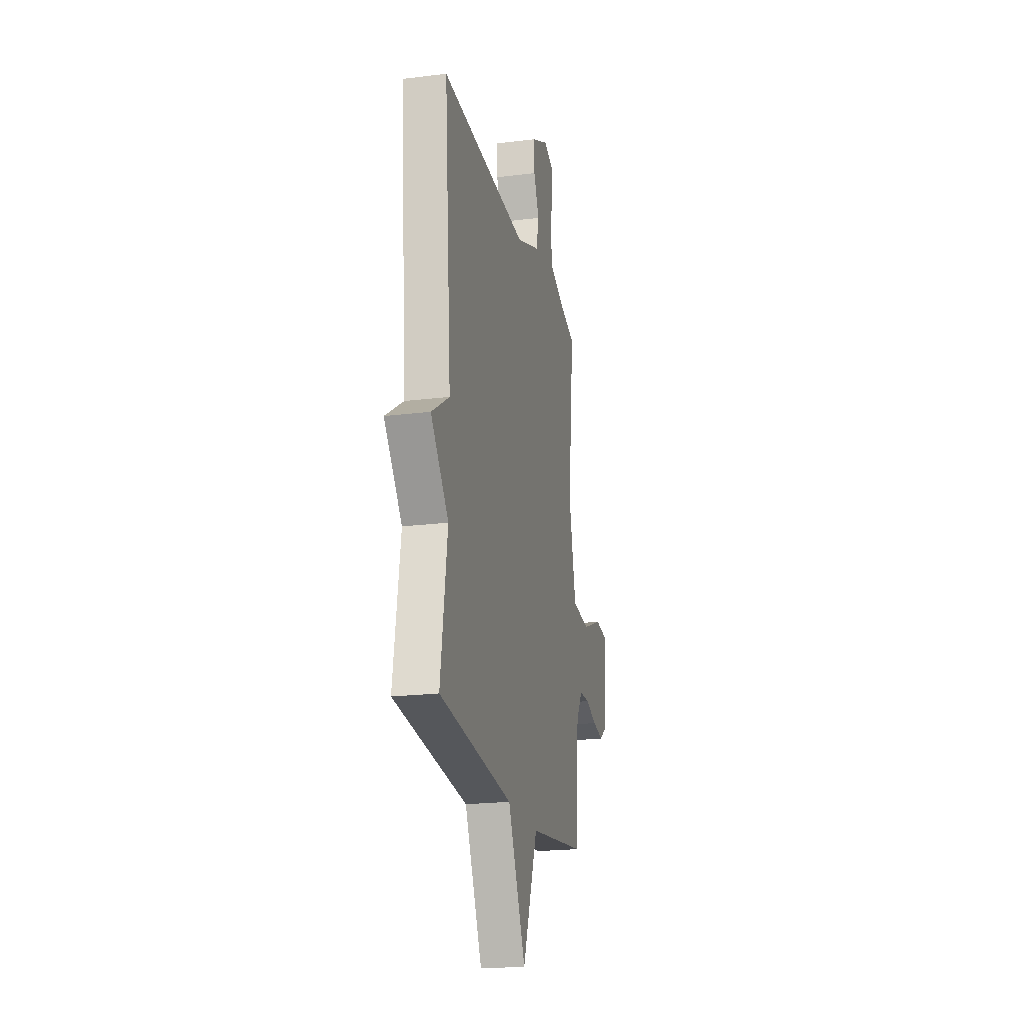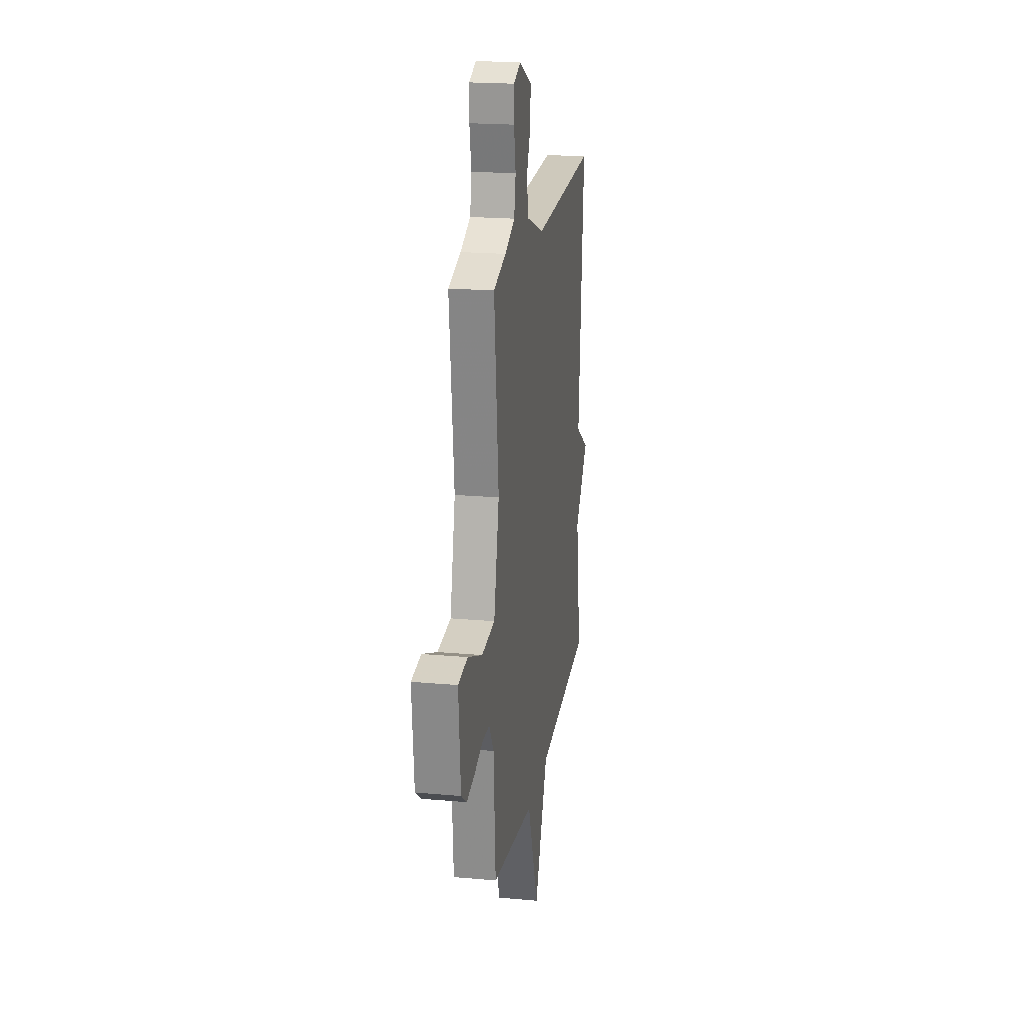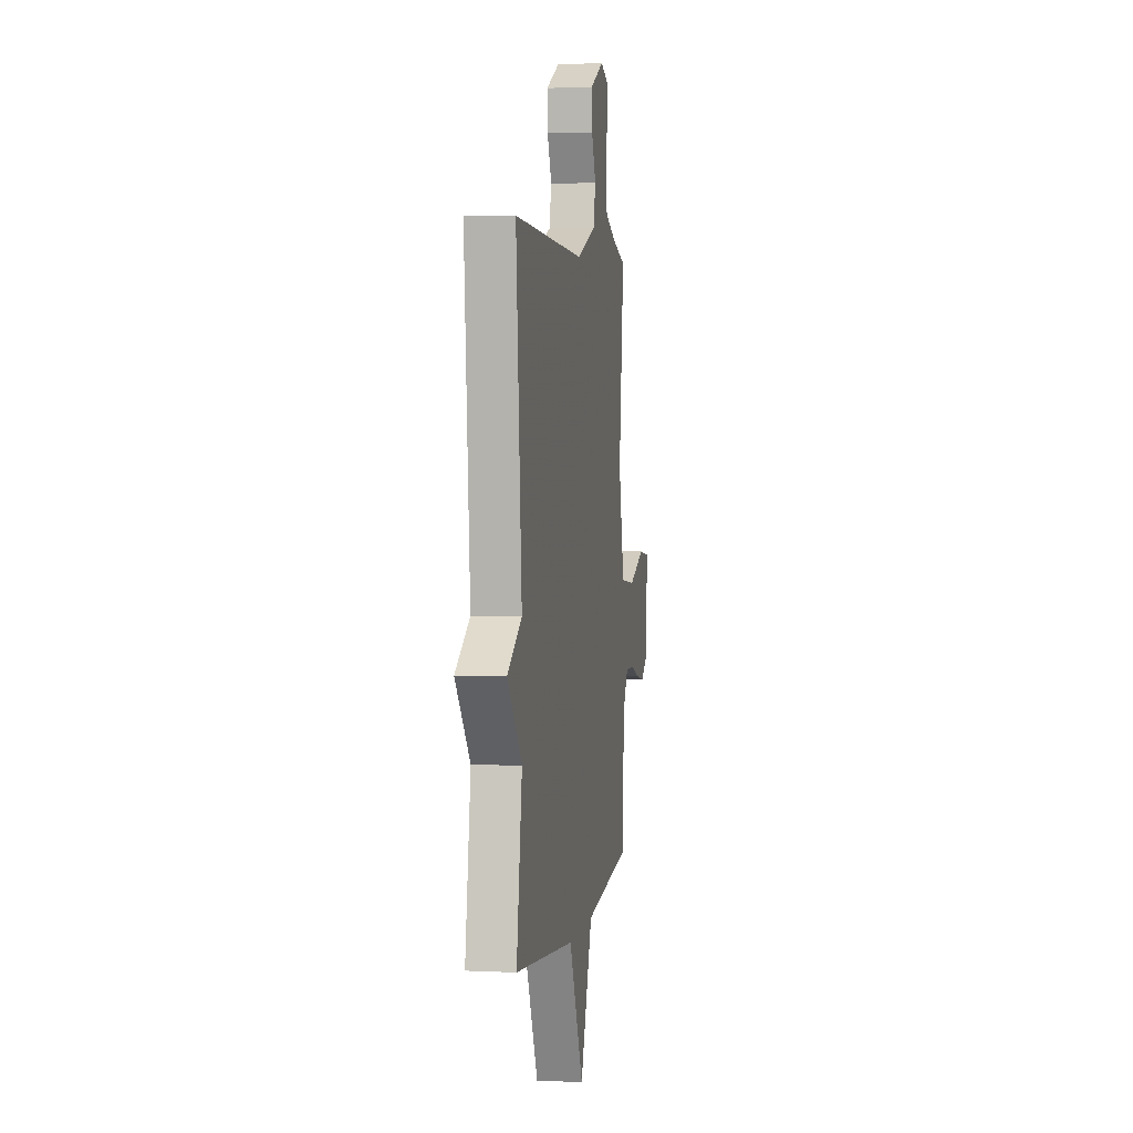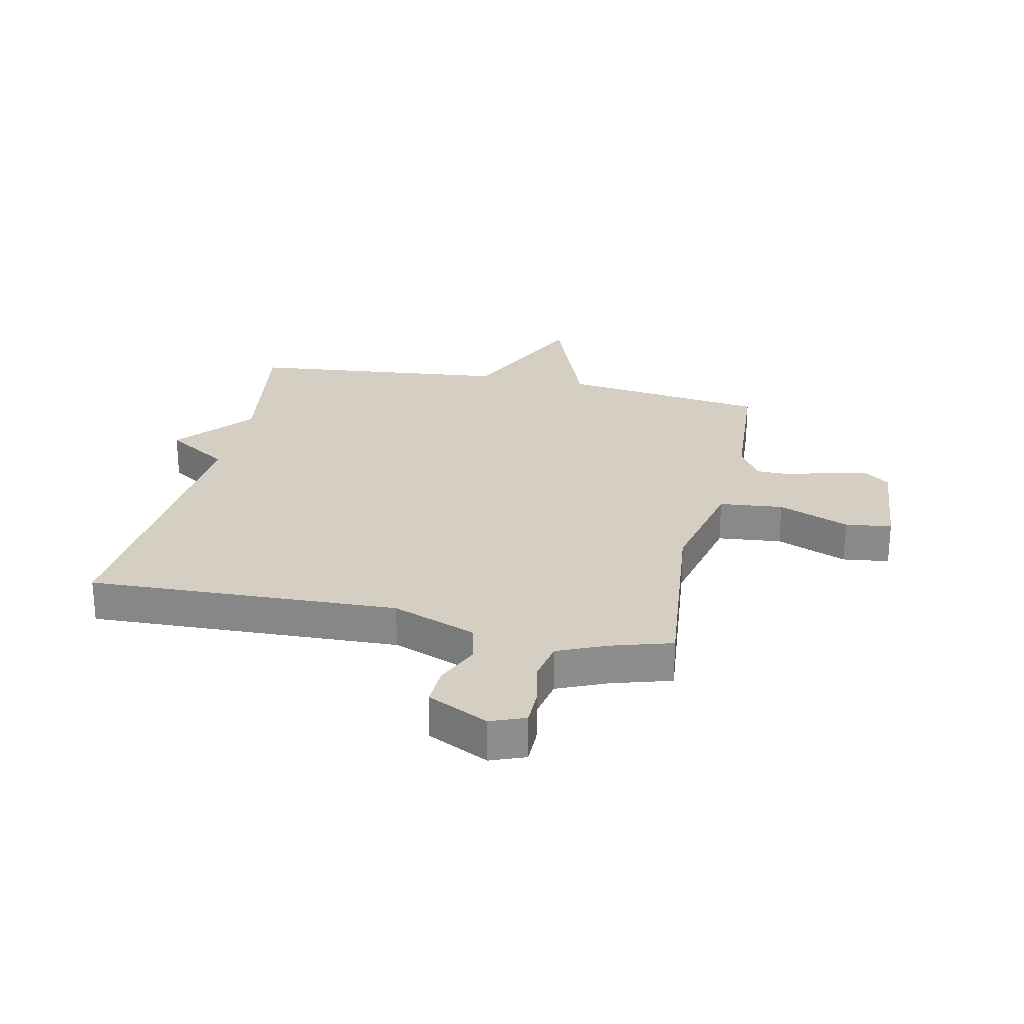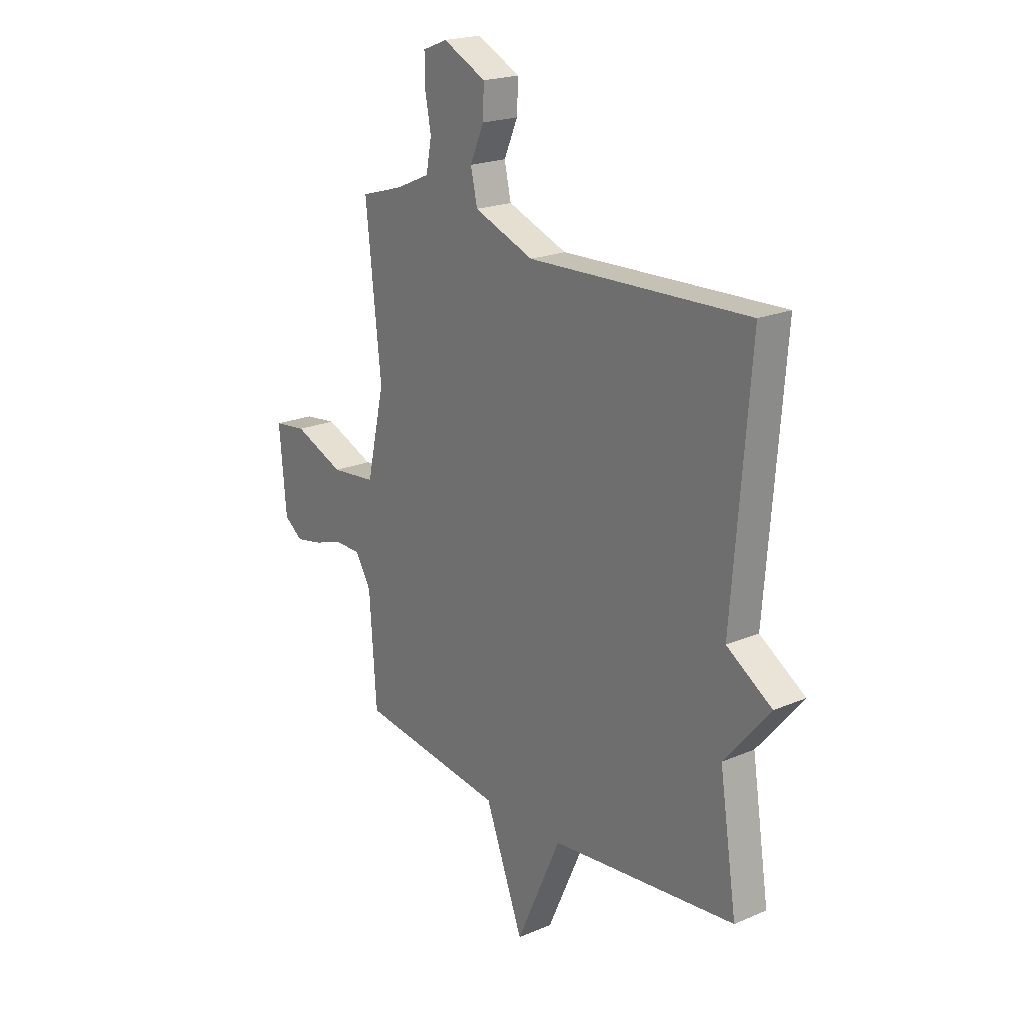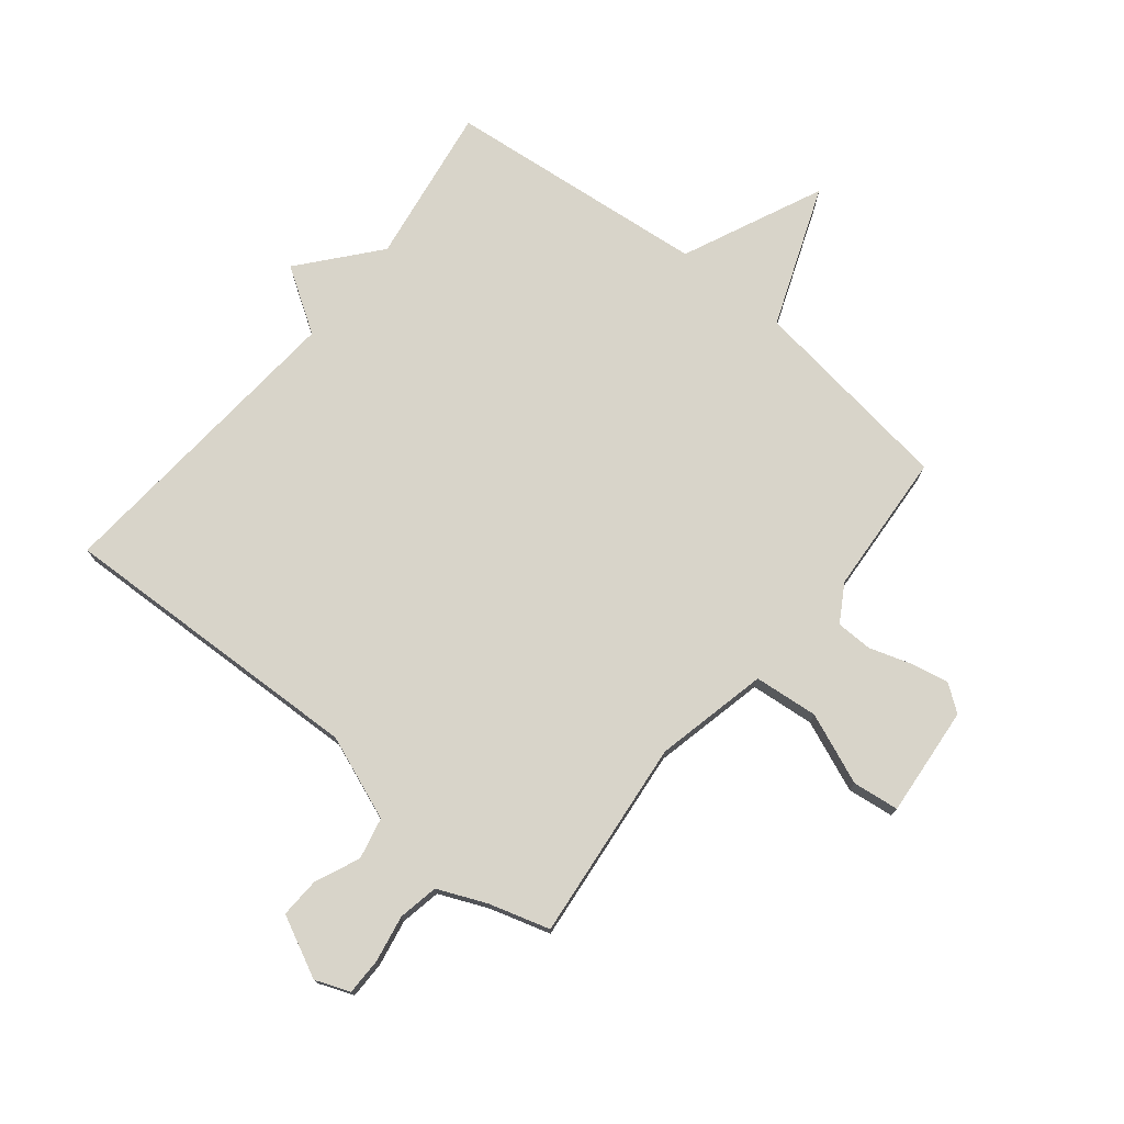
<metadata>
{"format":"obj","ext":"obj","renderer":"f3d","projection":"perspective","resolution":1024,"background":"white","views":[{"elev":-20.9,"azim":-77.4,"up":"+Z"},{"elev":20.2,"azim":99.4,"up":"+Z"},{"elev":3.0,"azim":-80.7,"up":"+Z"},{"elev":25.7,"azim":12.2,"up":"+Y"},{"elev":20.6,"azim":-127.7,"up":"+Z"},{"elev":75.4,"azim":39.1,"up":"+Y"}]}
</metadata>
<code>
v -0.5 0.07 -0.5
v -0.458 0.07 -0.229
v -0.567 0.07 -0.099
v -0.458 0.07 -0.029
v -0.5 0.07 0.5
v 0.029 0.07 0.48
v 0.173 0.07 0.535
v 0.189 0.07 0.606
v 0.156 0.07 0.681
v 0.153 0.07 0.75
v 0.257 0.07 0.801
v 0.316 0.07 0.778
v 0.316 0.07 0.715
v 0.301 0.07 0.636
v 0.314 0.07 0.567
v 0.397 0.07 0.531
v 0.5 0.07 0.5
v 0.463 0.07 0.157
v 0.506 0.07 -0.035
v 0.615 0.07 -0.046
v 0.736 0.07 0.003
v 0.815 0.07 -0.007
v 0.798 0.07 -0.195
v 0.753 0.07 -0.228
v 0.688 0.07 -0.215
v 0.617 0.07 -0.192
v 0.555 0.07 -0.193
v 0.517 0.07 -0.256
v 0.5 0.07 -0.5
v 0.148 0.07 -0.547
v 0.056 0.07 -0.786
v -0.052 0.07 -0.547
v -0.5 0 -0.5
v -0.458 0 -0.229
v -0.567 0 -0.099
v -0.458 0 -0.029
v -0.5 0 0.5
v 0.029 0 0.48
v 0.173 0 0.535
v 0.189 0 0.606
v 0.156 0 0.681
v 0.153 0 0.75
v 0.257 0 0.801
v 0.316 0 0.778
v 0.316 0 0.715
v 0.301 0 0.636
v 0.314 0 0.567
v 0.397 0 0.531
v 0.5 0 0.5
v 0.463 0 0.157
v 0.506 0 -0.035
v 0.615 0 -0.046
v 0.736 0 0.003
v 0.815 0 -0.007
v 0.798 0 -0.195
v 0.753 0 -0.228
v 0.688 0 -0.215
v 0.617 0 -0.192
v 0.555 0 -0.193
v 0.517 0 -0.256
v 0.5 0 -0.5
v 0.148 0 -0.547
v 0.056 0 -0.786
v -0.052 0 -0.547
f 30 31 32
f 32 1 2
f 30 32 2
f 29 30 2
f 28 29 2
f 2 3 4
f 28 2 4
f 27 28 4
f 4 5 6
f 27 4 6
f 26 27 6
f 24 25 26
f 23 24 26
f 22 23 26
f 21 22 26
f 20 21 26
f 19 20 26
f 19 26 6
f 18 19 6 7
f 16 17 18 7
f 15 16 7 8
f 9 10 11
f 8 9 11
f 15 8 11
f 14 15 11
f 11 12 13 14
f 64 63 62
f 34 33 64
f 34 64 62
f 34 62 61
f 34 61 60
f 36 35 34
f 36 34 60
f 36 60 59
f 38 37 36
f 38 36 59
f 38 59 58
f 58 57 56
f 58 56 55
f 58 55 54
f 58 54 53
f 58 53 52
f 58 52 51
f 38 58 51
f 39 38 51 50
f 39 50 49 48
f 40 39 48 47
f 43 42 41
f 43 41 40
f 43 40 47
f 43 47 46
f 46 45 44 43
f 1 33 34 2
f 2 34 35 3
f 3 35 36 4
f 4 36 37 5
f 5 37 38 6
f 6 38 39 7
f 7 39 40 8
f 8 40 41 9
f 9 41 42 10
f 10 42 43 11
f 11 43 44 12
f 12 44 45 13
f 13 45 46 14
f 14 46 47 15
f 15 47 48 16
f 16 48 49 17
f 17 49 50 18
f 18 50 51 19
f 19 51 52 20
f 20 52 53 21
f 21 53 54 22
f 22 54 55 23
f 23 55 56 24
f 24 56 57 25
f 25 57 58 26
f 26 58 59 27
f 27 59 60 28
f 28 60 61 29
f 29 61 62 30
f 30 62 63 31
f 31 63 64 32
f 32 64 33 1

</code>
